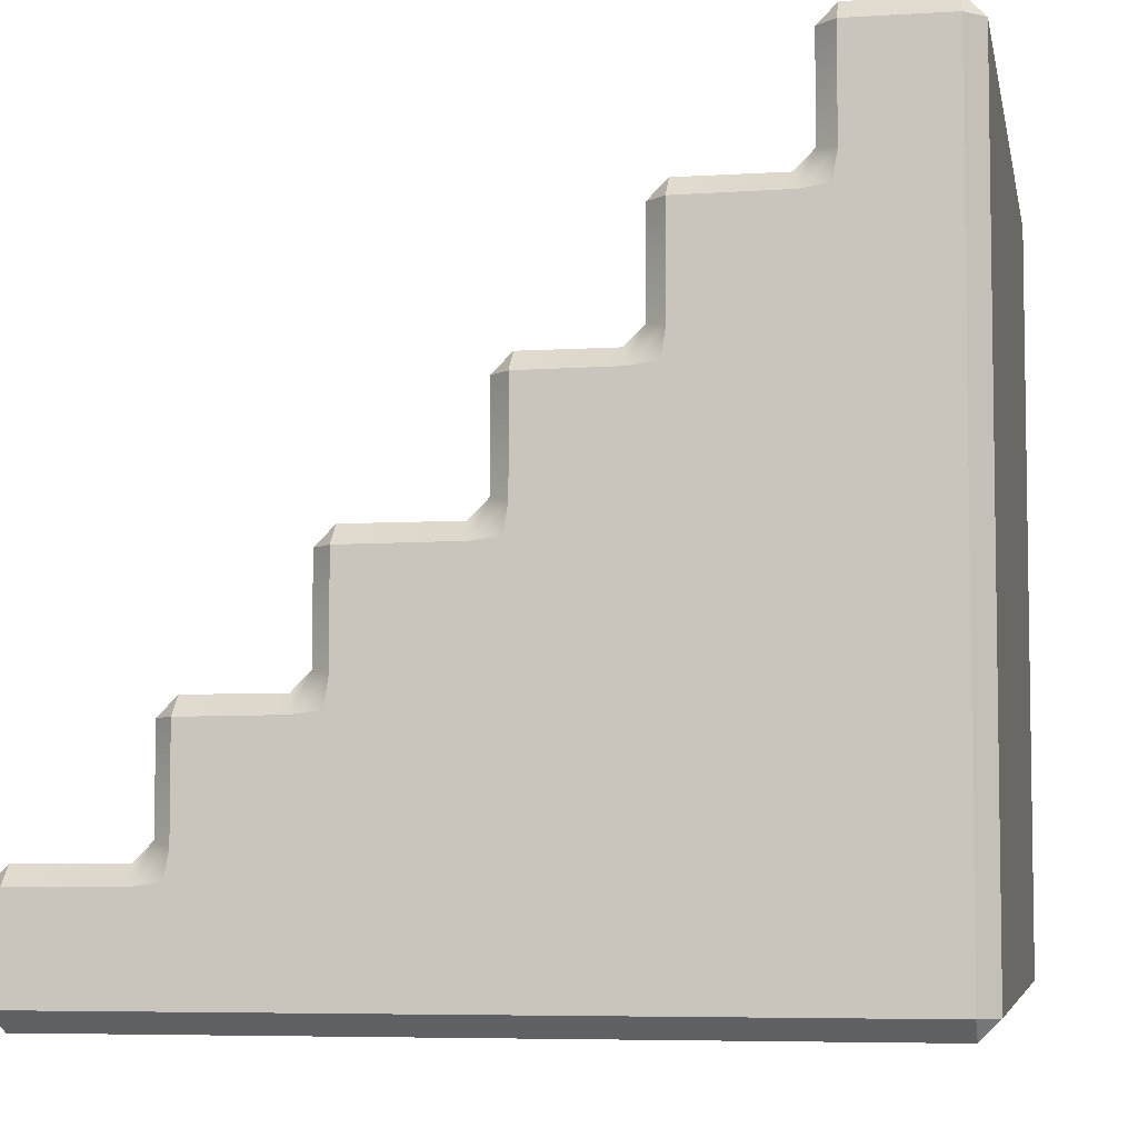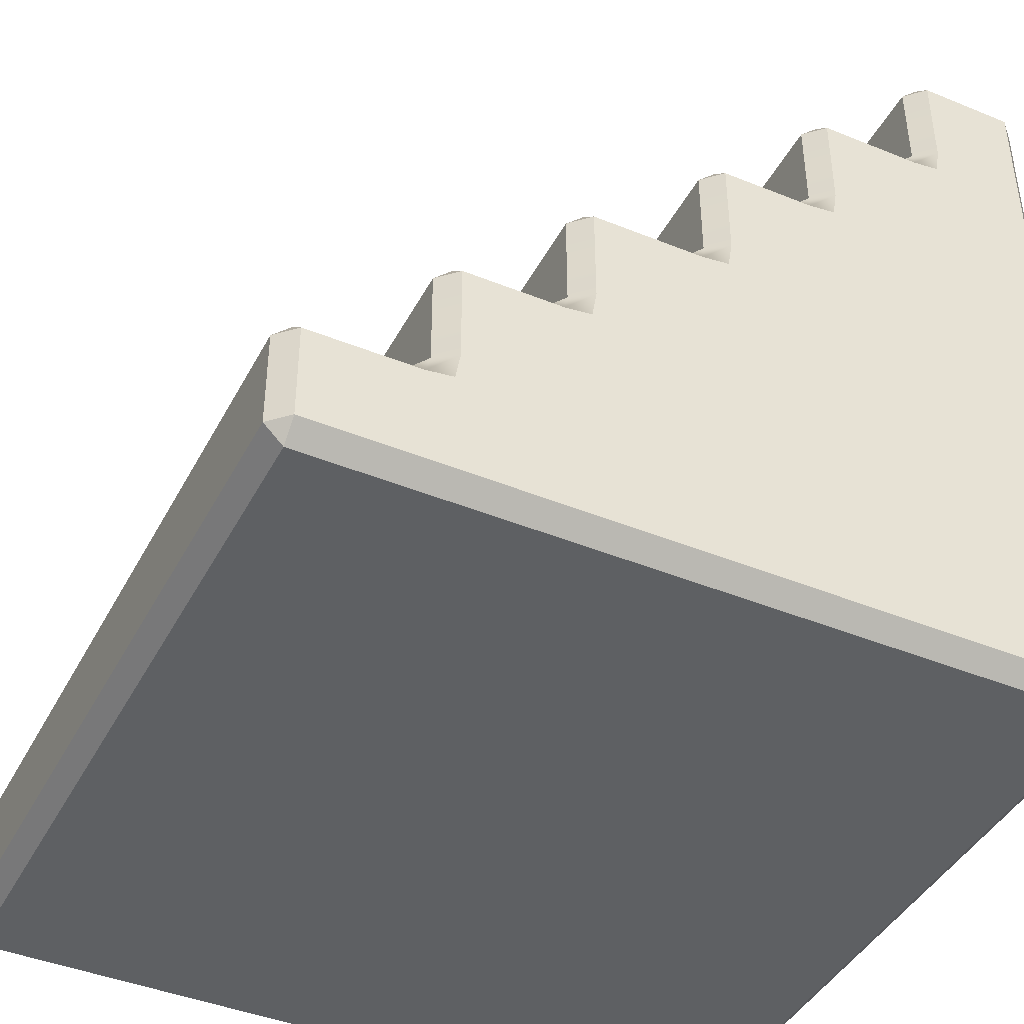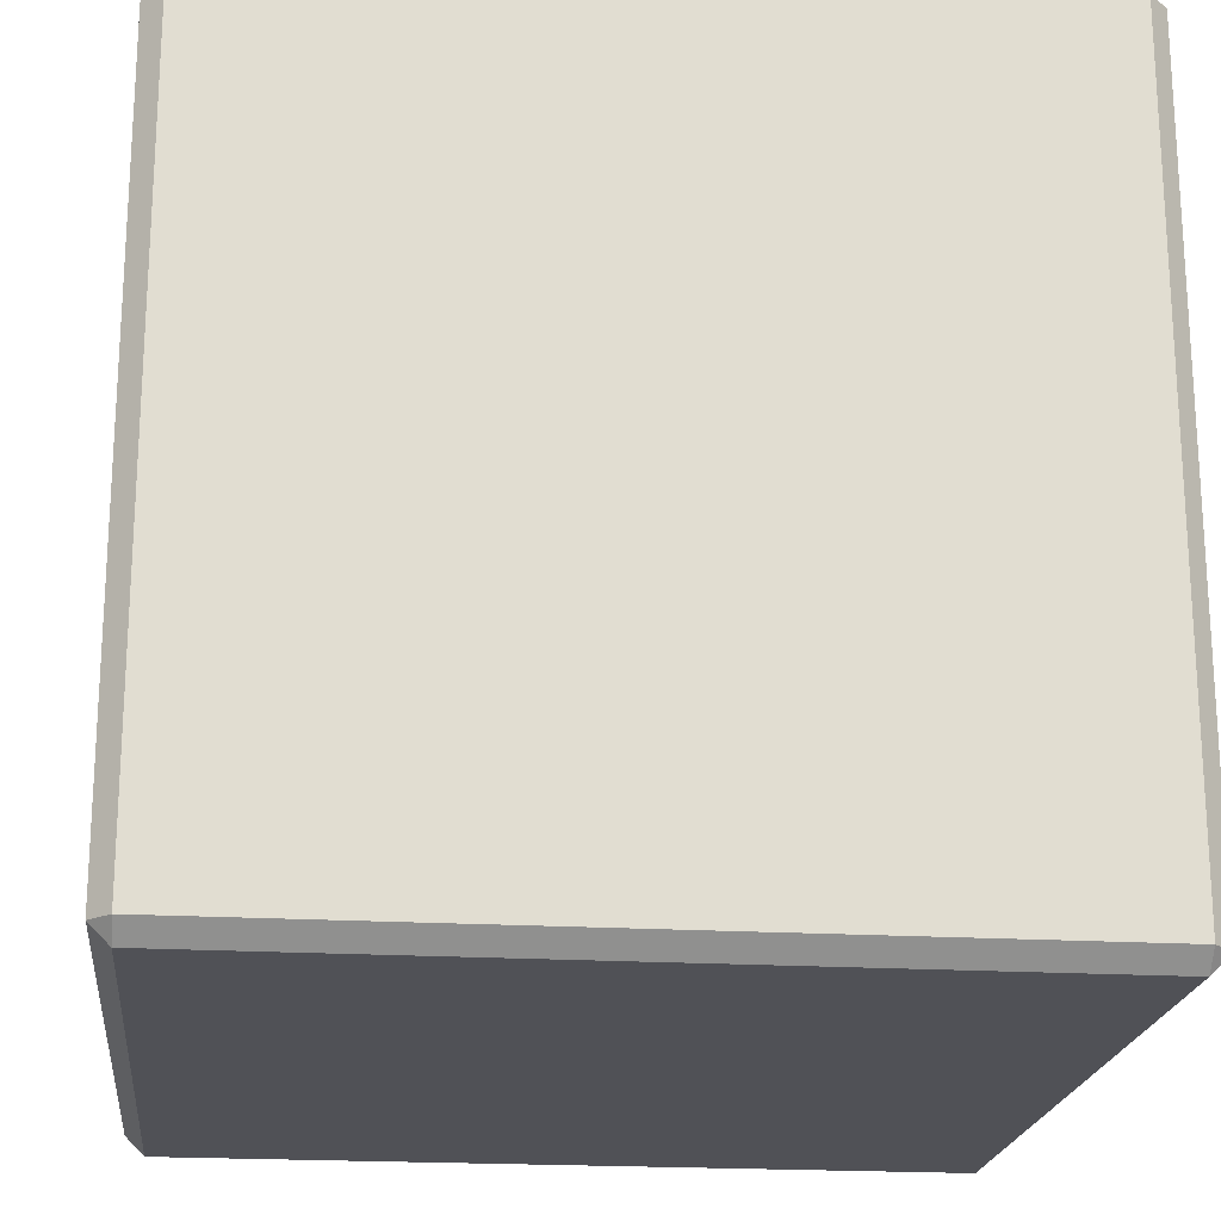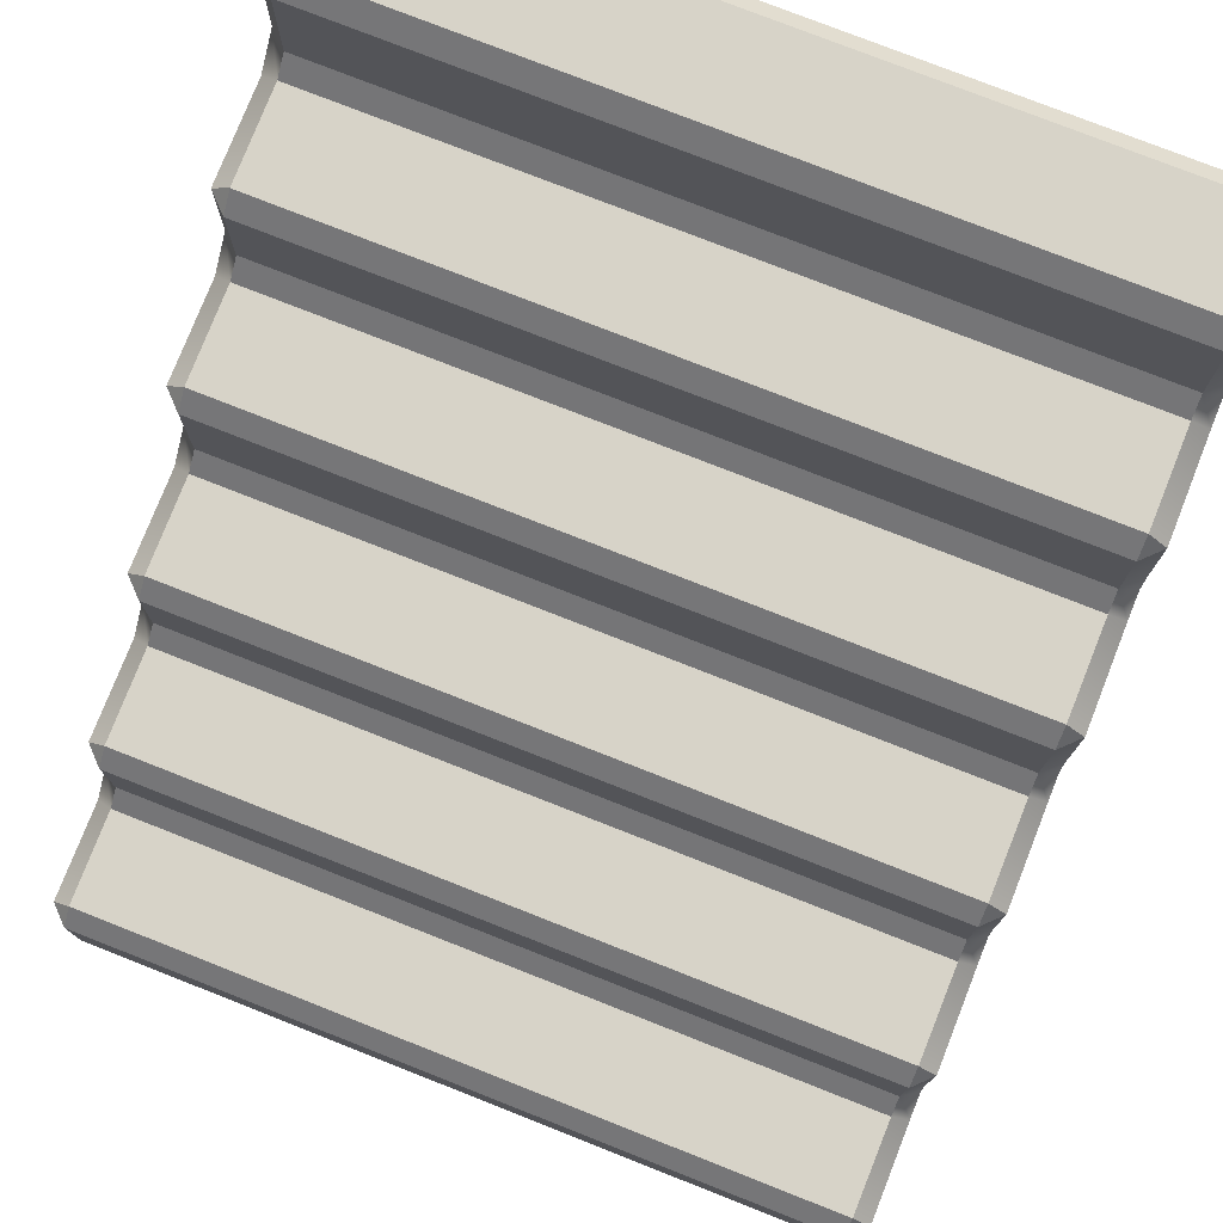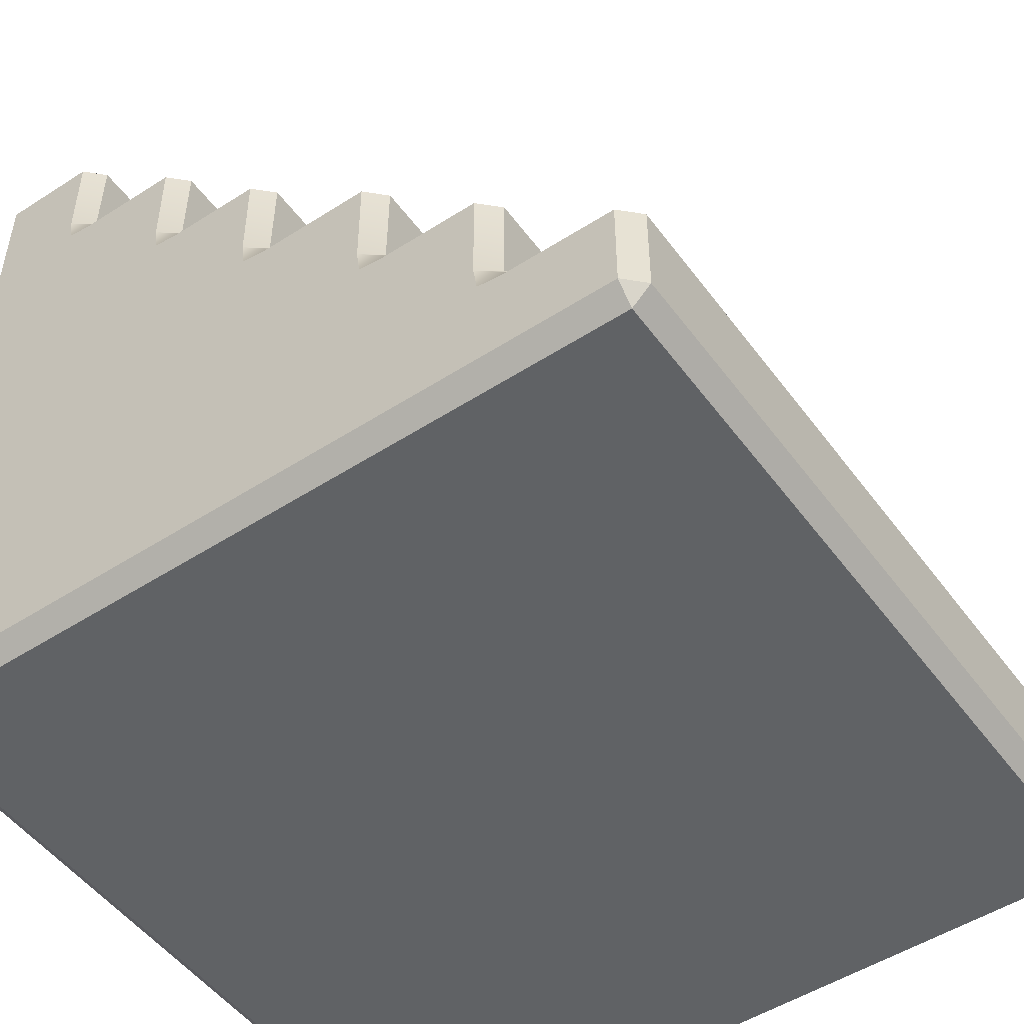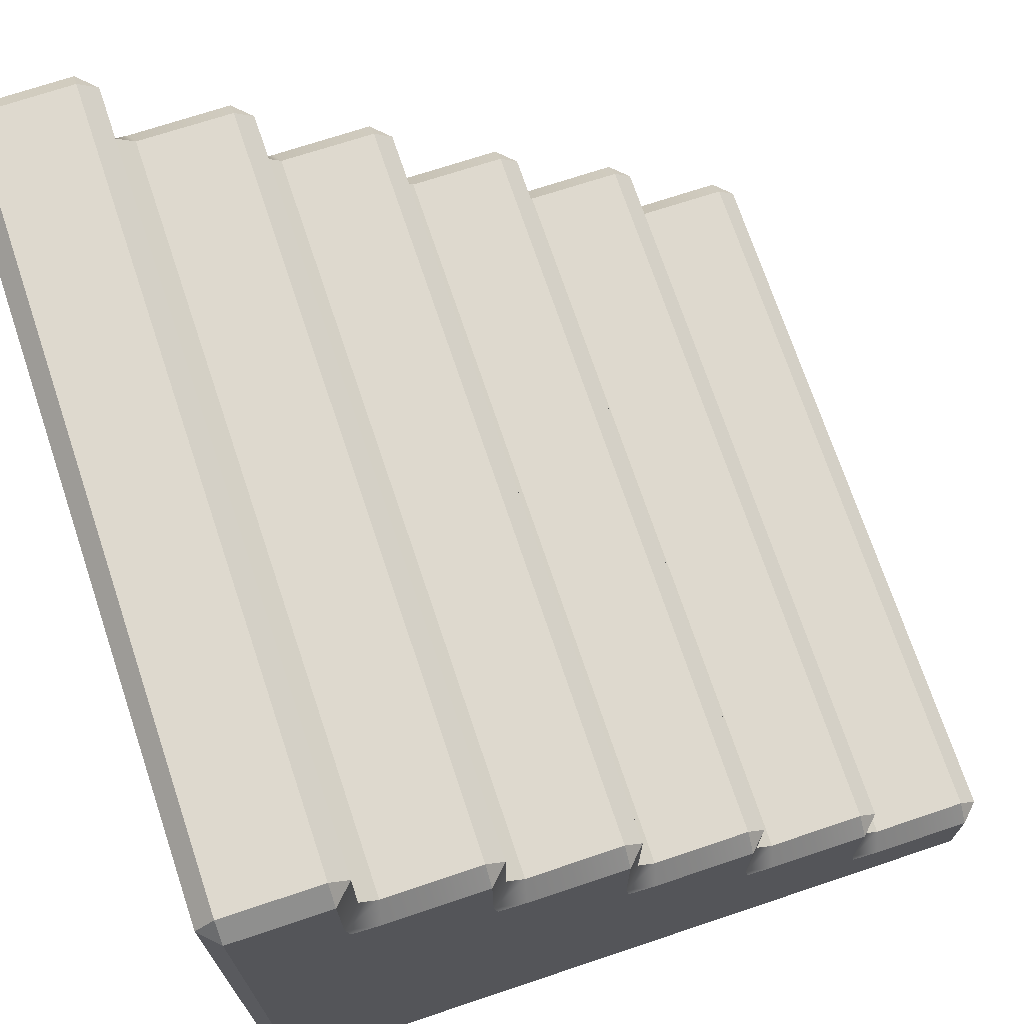
<metadata>
{"format":"obj","ext":"obj","renderer":"f3d","projection":"perspective","resolution":1024,"background":"white","views":[{"elev":-5.8,"azim":-79.3,"up":"+Z"},{"elev":-42.5,"azim":-116.1,"up":"+Z"},{"elev":-20.4,"azim":-6.2,"up":"+Z"},{"elev":77.2,"azim":21.5,"up":"+Y"},{"elev":-50.5,"azim":125.2,"up":"+Z"},{"elev":71.4,"azim":-108.5,"up":"+Y"}]}
</metadata>
<code>
g default
v 0.06965 0 -0.06965
v 0.06965 0.06965 0
v 0 0.06965 -0.06965
v 3 0.06965 -0.06965
v 2.93 0.06965 0
v 2.93 0 -0.06965
v 0 0.4304 -0.06965
v 0.06965 0.4304 0
v 0.06965 0.5 -0.06965
v 2.93 0.5 -0.06965
v 2.93 0.4304 0
v 3 0.4304 -0.06965
v 0.06965 0.5492 -3
v 0.06965 0.4508 -3
v 0 0.4508 -2.93
v -0 0.5492 -2.93
v 3 0.5492 -2.93
v 3 0.4508 -2.93
v 2.93 0.4508 -3
v 2.93 0.5492 -3
v 0 0.06965 -2.93
v 0.06965 0.06965 -3
v 0.06965 0 -2.93
v 2.93 0 -2.93
v 2.93 0.06965 -3
v 3 0.06965 -2.93
v 0 0.5476 -0.5673
v 0 0.447 -0.553
v 0 0.4297 -0.4503
v 0.06835 0.5 -0.4316
v 0.06835 0.5684 -0.5
v 2.932 0.5684 -0.5
v 2.933 0.5 -0.4329
v 3 0.4327 -0.4524
v 3 0.447 -0.553
v 3 0.5476 -0.5673
v 0.06965 0 -2.451
v 0 0.06965 -2.451
v 0 0.06965 -2.549
v 0.06965 0 -2.549
v 3 0.06965 -2.451
v 2.93 0 -2.451
v 2.93 0 -2.549
v 3 0.06965 -2.549
v -0 0.5492 -2.549
v 0 0.4508 -2.549
v 0 0.4508 -2.451
v -0 0.5492 -2.451
v 0.06965 0 -1.951
v 0 0.06965 -1.951
v 0 0.06965 -2.049
v 0.06965 0 -2.049
v 3 0.06965 -1.951
v 2.93 0 -1.951
v 2.93 0 -2.049
v 3 0.06965 -2.049
v 3 0.5492 -2.451
v 3 0.4508 -2.451
v 3 0.4508 -2.549
v 3 0.5492 -2.549
v 0 0.5492 -2.049
v 0 0.4508 -2.049
v 0 0.4508 -1.951
v 0 0.5492 -1.951
v 0.06965 0 -1.451
v 0 0.06965 -1.451
v 0 0.06965 -1.549
v 0.06965 0 -1.549
v 3 0.06965 -1.451
v 2.93 0 -1.451
v 2.93 0 -1.549
v 3 0.06965 -1.549
v 3 0.5492 -1.951
v 3 0.4508 -1.951
v 3 0.4508 -2.049
v 3 0.5492 -2.049
v 0 0.5492 -1.549
v 0 0.4508 -1.549
v 0 0.4508 -1.451
v 0 0.5492 -1.451
v 0.06965 0 -0.9508
v 0 0.06965 -0.9508
v 0 0.06965 -1.049
v 0.06965 0 -1.049
v 3 0.06965 -0.9508
v 2.93 0 -0.9508
v 2.93 0 -1.049
v 3 0.06965 -1.049
v 3 0.5492 -1.451
v 3 0.4508 -1.451
v 3 0.4508 -1.549
v 3 0.5492 -1.549
v 0 0.5492 -1.049
v 0 0.4508 -1.049
v 0 0.4508 -0.9508
v 0 0.5492 -0.9508
v 0.06965 0 -0.4508
v 0 0.06965 -0.4508
v 0 0.06965 -0.5492
v 0.06965 0 -0.5492
v 3 0.06965 -0.4508
v 2.93 0 -0.4508
v 2.93 0 -0.5492
v 3 0.06965 -0.5492
v 3 0.5492 -0.9508
v 3 0.4508 -0.9508
v 3 0.4508 -1.049
v 3 0.5492 -1.049
v 3 1.051 -2.451
v 3 0.9522 -2.451
v 3 0.9522 -2.549
v 3 1.051 -2.549
v -0 1.051 -2.549
v -0 0.9522 -2.549
v -0 0.9522 -2.451
v -0 1.051 -2.451
v 3 1.051 -2.93
v 3 0.9522 -2.93
v 2.93 0.9522 -3
v 2.93 1.051 -3
v 0.06965 1.051 -3
v 0.06965 0.9522 -3
v -0 0.9522 -2.93
v -0 1.051 -2.93
v 3 1.051 -1.951
v 3 0.9522 -1.951
v 3 0.9522 -2.049
v 3 1.051 -2.049
v -0 1.051 -2.049
v -0 0.9522 -2.049
v 0 0.9522 -1.951
v -0 1.051 -1.951
v 3 1.051 -1.451
v 3 0.9522 -1.451
v 3 0.9522 -1.549
v 3 1.051 -1.549
v 0 1.051 -1.549
v 0 0.9522 -1.549
v 0 0.9522 -1.451
v 0 1.051 -1.451
v 2.932 1.07 -1
v 2.933 1.001 -0.9329
v 3 0.9341 -0.9524
v 3 0.9484 -1.053
v 3 1.049 -1.067
v 0 1.049 -1.067
v 0 0.9484 -1.053
v 0 0.9311 -0.9503
v 0.06835 1.001 -0.9316
v 0.06835 1.07 -1
v 2.93 1.001 -0.5696
v 2.93 0.9318 -0.5
v 3 0.9318 -0.5696
v 0 0.9318 -0.5696
v 0.06965 0.9318 -0.5
v 0.06965 1.001 -0.5696
v 3 1.515 -2.451
v 3 1.417 -2.451
v 3 1.417 -2.549
v 3 1.515 -2.549
v -0 1.515 -2.549
v -0 1.417 -2.549
v -0 1.417 -2.451
v -0 1.515 -2.451
v 3 1.515 -2.93
v 3 1.417 -2.93
v 2.93 1.417 -3
v 2.93 1.515 -3
v 0.06965 1.515 -3
v 0.06965 1.417 -3
v -0 1.417 -2.93
v -0 1.515 -2.93
v 3 1.515 -1.951
v 3 1.417 -1.951
v 3 1.417 -2.049
v 3 1.515 -2.049
v -0 1.515 -2.049
v -0 1.417 -2.049
v -0 1.417 -1.951
v -0 1.515 -1.951
v 2.932 1.534 -1.5
v 2.933 1.466 -1.433
v 3 1.398 -1.452
v 3 1.413 -1.553
v 3 1.513 -1.567
v -0 1.513 -1.567
v -0 1.413 -1.553
v 0 1.395 -1.45
v 0.06835 1.466 -1.432
v 0.06835 1.534 -1.5
v 2.93 1.466 -1.07
v 2.93 1.396 -1
v 3 1.396 -1.07
v 0 1.396 -1.07
v 0.06965 1.396 -1
v 0.06965 1.466 -1.07
v 3 2.049 -2.451
v 3 1.951 -2.451
v 3 1.951 -2.549
v 3 2.049 -2.549
v -0 2.049 -2.549
v -0 1.951 -2.549
v -0 1.951 -2.451
v -0 2.049 -2.451
v 3 2.049 -2.93
v 3 1.951 -2.93
v 2.93 1.951 -3
v 2.93 2.049 -3
v 0.06965 2.049 -3
v 0.06965 1.951 -3
v -0 1.951 -2.93
v -0 2.049 -2.93
v 2.932 2.068 -2
v 2.933 2 -1.933
v 3 1.933 -1.952
v 3 1.947 -2.053
v 3 2.048 -2.067
v -0 2.048 -2.067
v -0 1.947 -2.053
v -0 1.93 -1.95
v 0.06835 2 -1.932
v 0.06835 2.068 -2
v 2.93 2 -1.57
v 2.93 1.93 -1.5
v 3 1.93 -1.57
v -0 1.93 -1.57
v 0.06965 1.93 -1.5
v 0.06965 2 -1.57
v 2.932 2.547 -2.5
v 2.933 2.479 -2.433
v 3 2.412 -2.452
v 3 2.426 -2.553
v 3 2.527 -2.567
v -0 2.527 -2.567
v -0 2.426 -2.553
v -0 2.409 -2.45
v 0.06835 2.479 -2.432
v 0.06835 2.547 -2.5
v 3 2.528 -2.93
v 3 2.43 -2.93
v 2.93 2.43 -3
v 2.93 2.528 -3
v 0.06965 2.528 -3
v 0.06965 2.43 -3
v -0 2.43 -2.93
v -0 2.528 -2.93
v 2.93 2.479 -2.07
v 2.93 2.409 -2
v 3 2.409 -2.07
v 0 2.409 -2.07
v 0.06965 2.409 -2
v 0.06965 2.479 -2.07
v 2.93 3 -2.57
v 2.93 2.93 -2.5
v 3 2.93 -2.57
v -0 2.93 -2.57
v 0.06965 2.93 -2.5
v 0.06965 3 -2.57
v 2.93 3 -2.93
v 3 2.93 -2.93
v 2.93 2.93 -3
v 0.06965 3 -2.93
v 0.06965 2.93 -3
v -0 2.93 -2.93
g Stairs
f 1 3 98 97
f 2 1 6 5
f 3 2 8 7
f 4 6 102 101
f 5 4 12 11
f 7 9 30 29
f 9 8 11 10
f 10 12 34 33
f 13 16 123 122
f 14 13 20 19
f 15 14 22 21
f 16 15 46 45
f 17 20 119 118
f 18 17 60 59
f 19 18 26 25
f 21 23 40 39
f 23 22 25 24
f 24 26 44 43
f 27 31 155 154
f 28 27 96 95
f 29 28 99 98
f 31 30 33 32
f 32 36 153 152
f 35 34 101 104
f 36 35 106 105
f 37 40 43 42
f 38 37 52 51
f 39 38 47 46
f 41 44 59 58
f 42 41 56 55
f 45 48 115 114
f 48 47 62 61
f 49 52 55 54
f 50 49 68 67
f 51 50 63 62
f 53 56 75 74
f 54 53 72 71
f 57 60 111 110
f 58 57 76 75
f 61 64 131 130
f 64 63 78 77
f 65 68 71 70
f 66 65 84 83
f 67 66 79 78
f 69 72 91 90
f 70 69 88 87
f 73 76 127 126
f 74 73 92 91
f 77 80 139 138
f 80 79 94 93
f 81 84 87 86
f 82 81 100 99
f 83 82 95 94
f 85 88 107 106
f 86 85 104 103
f 89 92 135 134
f 90 89 108 107
f 93 96 148 147
f 97 100 103 102
f 105 108 144 143
f 109 112 159 158
f 110 109 128 127
f 112 111 118 117
f 113 116 163 162
f 114 113 124 123
f 116 115 130 129
f 117 120 167 166
f 120 119 122 121
f 121 124 171 170
f 125 128 175 174
f 126 125 136 135
f 129 132 179 178
f 132 131 138 137
f 133 136 184 183
f 134 133 145 144
f 137 140 188 187
f 140 139 147 146
f 141 145 193 192
f 142 141 150 149
f 143 142 151 153
f 146 150 195 194
f 149 148 154 156
f 152 151 156 155
f 157 160 199 198
f 158 157 176 175
f 160 159 166 165
f 161 164 203 202
f 162 161 172 171
f 164 163 178 177
f 165 168 207 206
f 168 167 170 169
f 169 172 211 210
f 173 176 216 215
f 174 173 185 184
f 177 180 220 219
f 180 179 187 186
f 181 185 225 224
f 182 181 190 189
f 183 182 191 193
f 186 190 227 226
f 189 188 194 196
f 192 191 196 195
f 197 200 232 231
f 198 197 217 216
f 200 199 206 205
f 201 204 236 235
f 202 201 212 211
f 204 203 219 218
f 205 208 241 240
f 208 207 210 209
f 209 212 245 244
f 213 217 249 248
f 214 213 222 221
f 215 214 223 225
f 218 222 251 250
f 221 220 226 228
f 224 223 228 227
f 229 233 255 254
f 230 229 238 237
f 231 230 247 249
f 233 232 240 239
f 234 238 257 256
f 235 234 246 245
f 237 236 250 252
f 239 242 261 260
f 242 241 244 243
f 243 246 264 263
f 248 247 252 251
f 253 255 260 259
f 254 253 258 257
f 256 258 262 264
f 259 261 263 262
f 2 5 11 8
f 9 10 33 30
f 14 19 25 22
f 97 102 6 1
f 4 101 34 12
f 98 3 7 29
f 21 39 46 15
f 23 24 43 40
f 59 44 26 18
f 258 253 259 262
f 38 51 62 47
f 37 42 55 52
f 75 56 41 58
f 252 247 230 237
f 50 67 78 63
f 49 54 71 68
f 91 72 53 74
f 228 223 214 221
f 66 83 94 79
f 65 70 87 84
f 107 88 69 90
f 196 191 182 189
f 82 99 28 95
f 81 86 103 100
f 35 104 85 106
f 156 151 142 149
f 60 17 118 111
f 20 13 122 119
f 16 45 114 123
f 76 57 110 127
f 48 61 130 115
f 92 73 126 135
f 64 77 138 131
f 108 89 134 144
f 80 93 147 139
f 31 32 152 155
f 36 105 143 153
f 96 27 154 148
f 112 117 166 159
f 120 121 170 167
f 124 113 162 171
f 128 109 158 175
f 116 129 178 163
f 136 125 174 184
f 132 137 187 179
f 150 141 192 195
f 145 133 183 193
f 140 146 194 188
f 160 165 206 199
f 168 169 210 207
f 172 161 202 211
f 176 157 198 216
f 164 177 219 203
f 190 181 224 227
f 185 173 215 225
f 180 186 226 220
f 200 205 240 232
f 208 209 244 241
f 212 201 235 245
f 222 213 248 251
f 217 197 231 249
f 204 218 250 236
f 238 229 254 257
f 233 239 260 255
f 242 243 263 261
f 246 234 256 264
f 1 2 3
f 4 5 6
f 7 8 9
f 10 11 12
f 13 14 15 16
f 17 18 19 20
f 21 22 23
f 24 25 26
f 27 28 29 30 31
f 32 33 34 35 36
f 37 38 39 40
f 41 42 43 44
f 45 46 47 48
f 49 50 51 52
f 53 54 55 56
f 57 58 59 60
f 61 62 63 64
f 65 66 67 68
f 69 70 71 72
f 73 74 75 76
f 77 78 79 80
f 81 82 83 84
f 85 86 87 88
f 89 90 91 92
f 93 94 95 96
f 97 98 99 100
f 101 102 103 104
f 105 106 107 108
f 109 110 111 112
f 113 114 115 116
f 117 118 119 120
f 121 122 123 124
f 125 126 127 128
f 129 130 131 132
f 133 134 135 136
f 137 138 139 140
f 141 142 143 144 145
f 146 147 148 149 150
f 151 152 153
f 154 155 156
f 157 158 159 160
f 161 162 163 164
f 165 166 167 168
f 169 170 171 172
f 173 174 175 176
f 177 178 179 180
f 181 182 183 184 185
f 186 187 188 189 190
f 191 192 193
f 194 195 196
f 197 198 199 200
f 201 202 203 204
f 205 206 207 208
f 209 210 211 212
f 213 214 215 216 217
f 218 219 220 221 222
f 223 224 225
f 226 227 228
f 229 230 231 232 233
f 234 235 236 237 238
f 239 240 241 242
f 243 244 245 246
f 247 248 249
f 250 251 252
f 253 254 255
f 256 257 258
f 259 260 261
f 262 263 264

</code>
